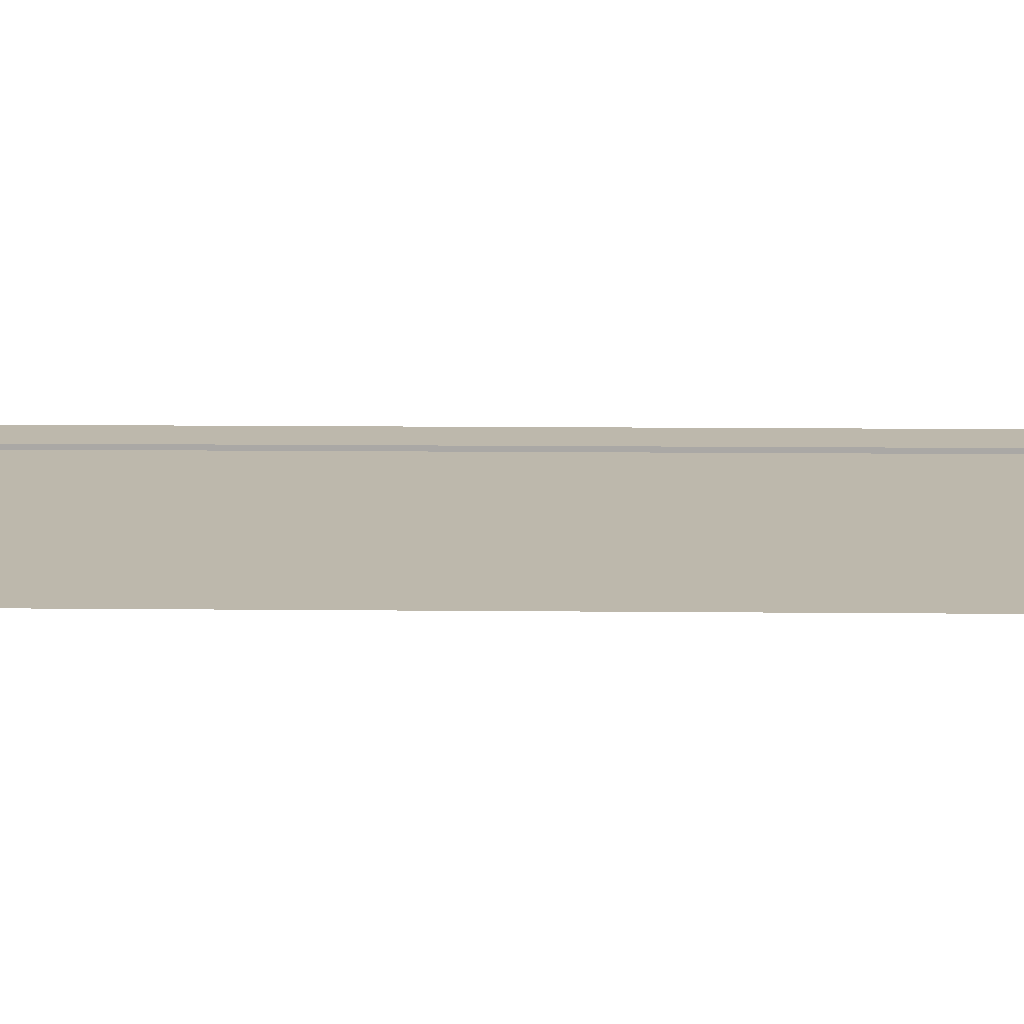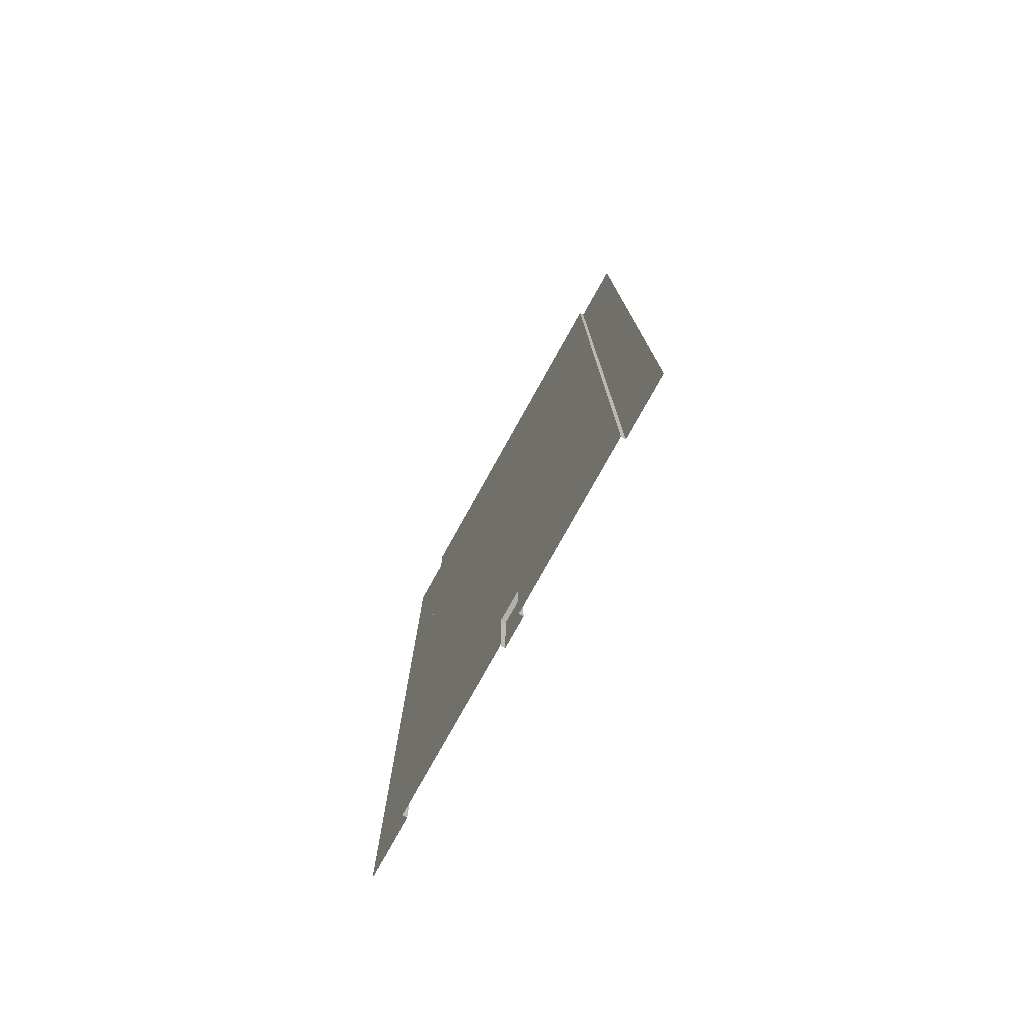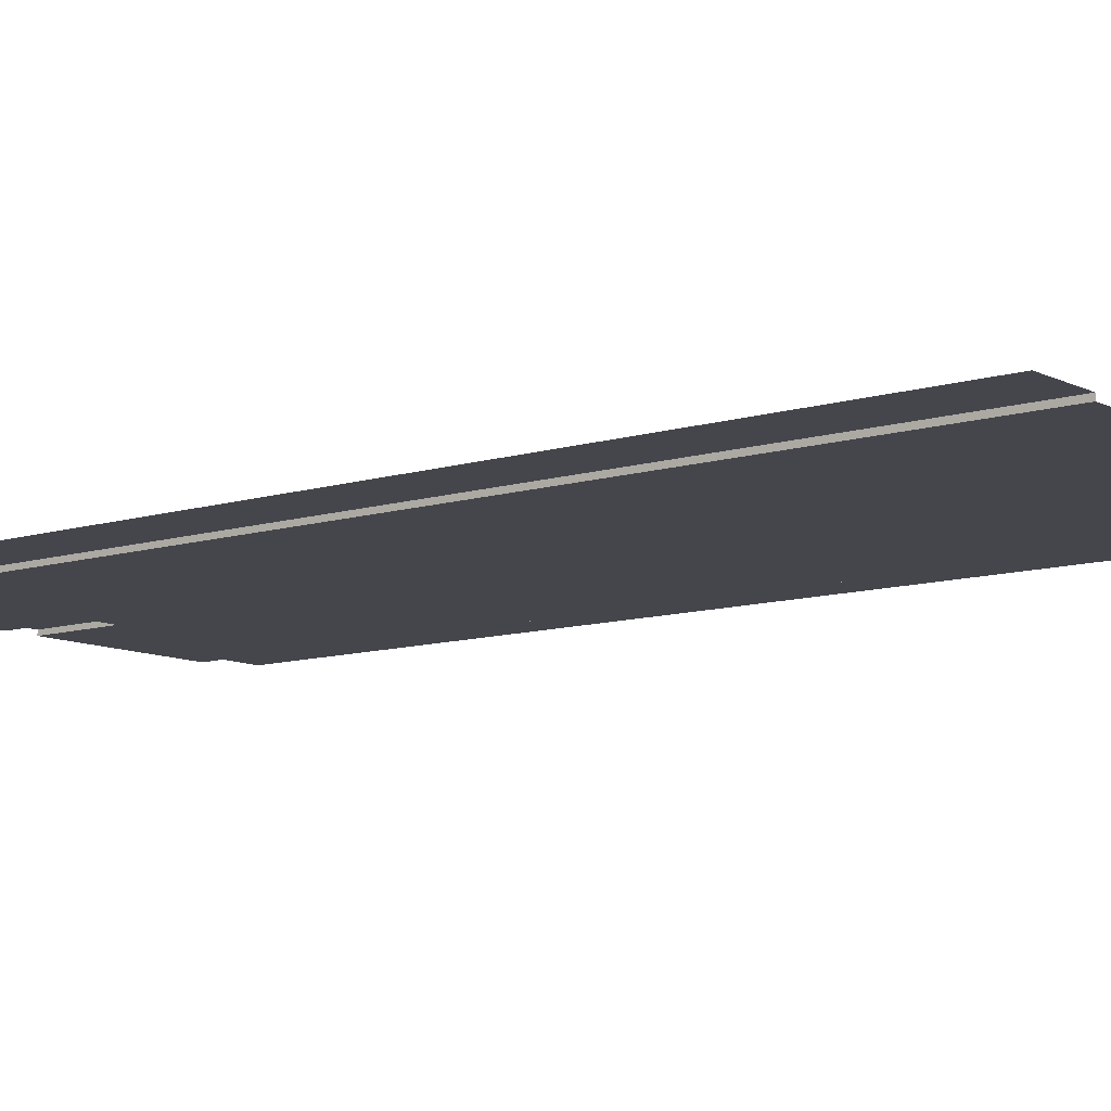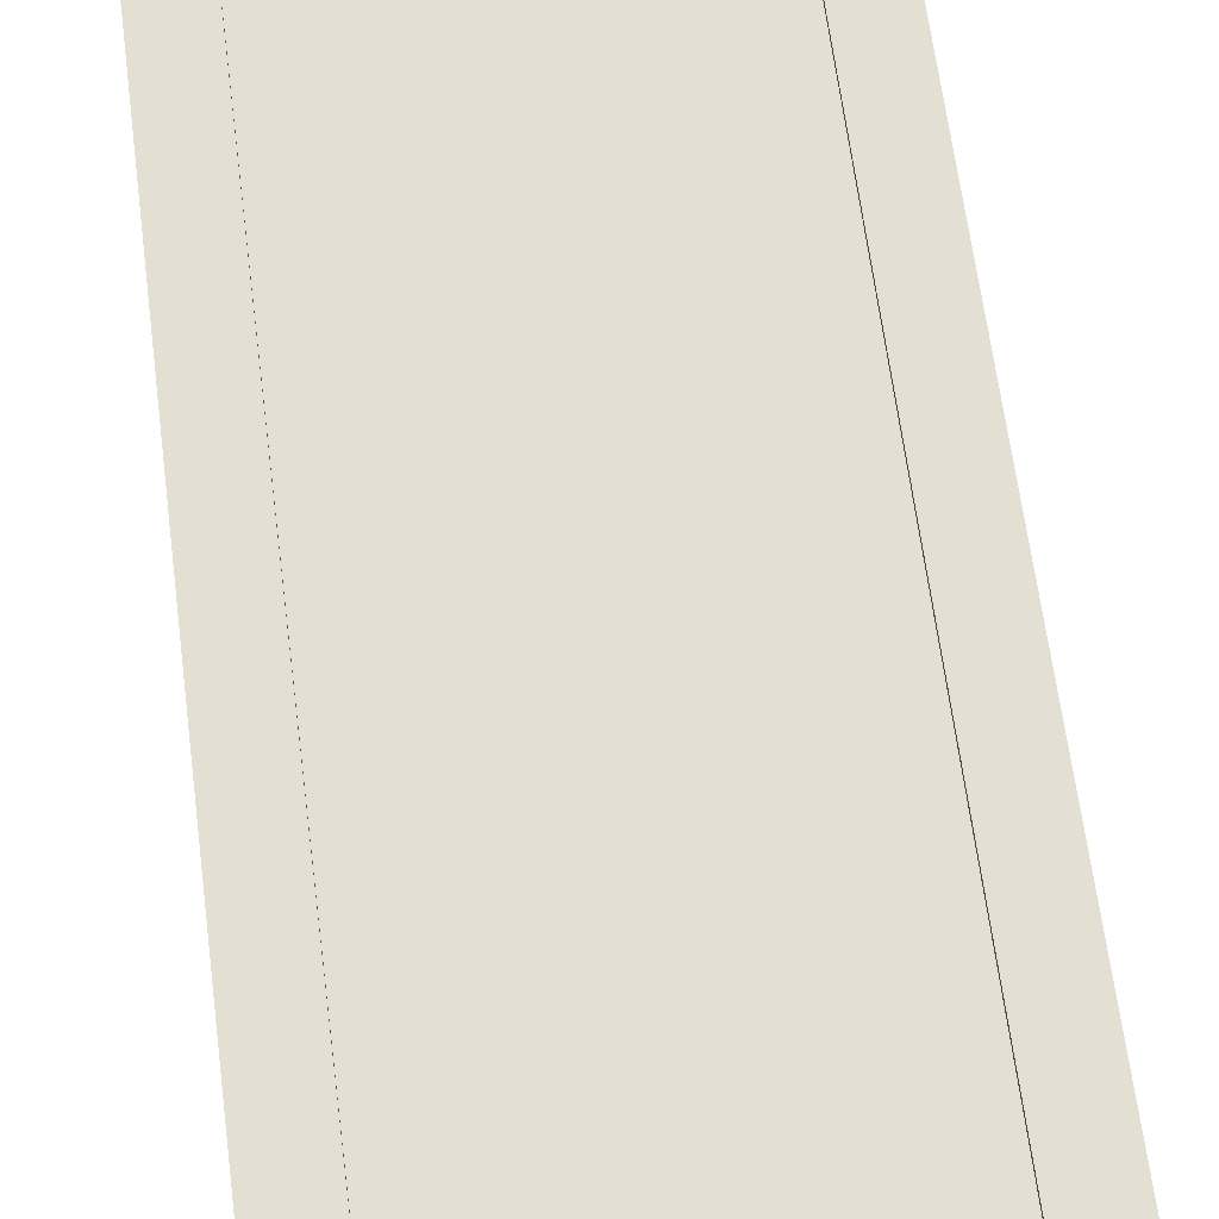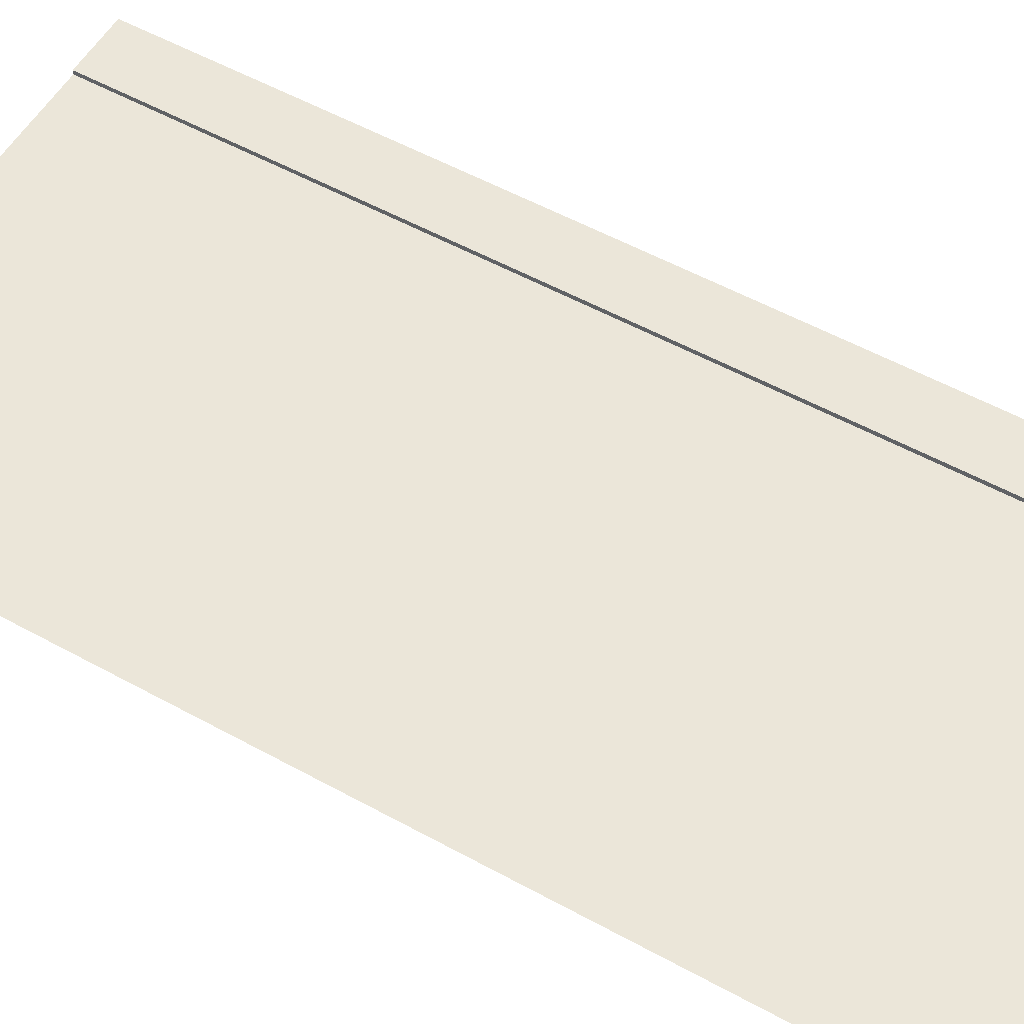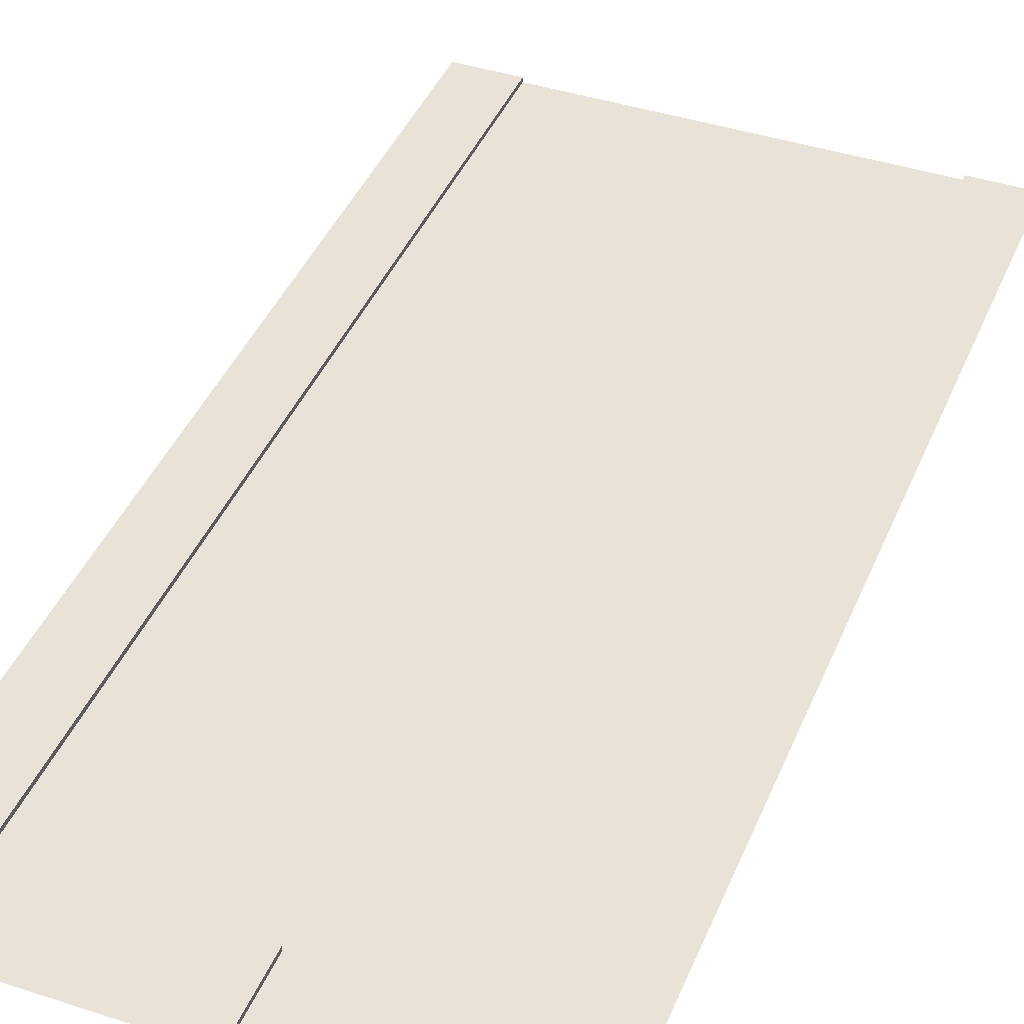
<metadata>
{"format":"obj","ext":"obj","renderer":"f3d","projection":"perspective","resolution":1024,"background":"white","views":[{"elev":14.7,"azim":-88.9,"up":"+Y"},{"elev":-78.5,"azim":60.8,"up":"+Z"},{"elev":-10.1,"azim":-51.4,"up":"+Y"},{"elev":67.0,"azim":172.5,"up":"+Y"},{"elev":55.2,"azim":120.1,"up":"+Y"},{"elev":41.8,"azim":-158.5,"up":"+Y"}]}
</metadata>
<code>
v  -16 0 -26.67
v  -12 0 -26.67
v  -12 0 -32
v  -16 0 -32
v  -12 -0.3 -26.67
v  -1 -0.3 -26.67
v  -1 -0.3 -32
v  -12 -0.3 -32
v  -1 0 -26.67
v  1 0 -26.67
v  1 0 -32
v  -1 0 -32
v  1 -0.3 -26.67
v  12 -0.3 -26.67
v  12 -0.3 -32
v  1 -0.3 -32
v  12 0 -26.67
v  16 0 -26.67
v  16 0 -32
v  12 0 -32
v  12 0 -0.0002
v  12 -0.3 -0.0002
v  12 -0.3 5.333
v  12 0 5.333
v  -16 0 5.333
v  -12 0 5.333
v  -12 0 -0.0002
v  -16 0 -0.0002
v  16 0 5.333
v  16 0 -0.0002
v  -12 -0.3 5.333
v  -12 -0.3 -0.0002
v  0 -0.3 -26.67
v  0 -0.3 5.333
v  0 -0.3 -0.0002
v  12 -0.3 -21.33
v  12 0 -21.33
v  12 -0.3 -16
v  12 0 -16
v  12 -0.3 -10.67
v  12 0 -10.67
v  12 -0.3 -5.333
v  12 0 -5.333
v  12 -0.3 32
v  12 0 32
v  12 0 26.67
v  12 -0.3 26.67
v  12 0 21.33
v  12 -0.3 21.33
v  12 0 16
v  12 -0.3 16
v  12 0 10.67
v  12 -0.3 10.67
v  -16 0 32
v  -12 0 32
v  -12 0 26.67
v  -16 0 26.67
v  -12 0 21.33
v  -16 0 21.33
v  -12 0 16
v  -16 0 16
v  -12 0 10.67
v  -16 0 10.67
v  -16 0 -21.33
v  -12 0 -21.33
v  -16 0 -16
v  -12 0 -16
v  -16 0 -10.67
v  -12 0 -10.67
v  -16 0 -5.333
v  -12 0 -5.333
v  16 0 32
v  16 0 26.67
v  16 0 21.33
v  16 0 16
v  16 0 10.67
v  16 0 -21.33
v  16 0 -16
v  16 0 -10.67
v  16 0 -5.333
v  -12 -0.3 32
v  -12 -0.3 26.67
v  -12 -0.3 21.33
v  -12 -0.3 16
v  -12 -0.3 10.67
v  -12 -0.3 -21.33
v  -12 -0.3 -16
v  -12 -0.3 -10.67
v  -12 -0.3 -5.333
v  0 -0.3 32
v  0 -0.3 26.67
v  0 -0.3 21.33
v  0 -0.3 16
v  0 -0.3 10.67
v  0 -0.3 -21.33
v  0 -0.3 -16
v  0 -0.3 -10.67
v  0 -0.3 -5.333
g Plane001
f 1 2 3
f 3 4 1
f 5 6 7
f 7 8 5
f 9 10 11
f 11 12 9
f 13 14 15
f 15 16 13
f 17 18 19
f 19 20 17
f 2 5 8
f 8 3 2
f 10 13 16
f 16 11 10
f 21 22 23
f 23 24 21
f 25 26 27
f 27 28 25
f 24 29 30
f 30 21 24
f 26 31 32
f 32 27 26
f 12 7 6
f 6 9 12
f 20 15 14
f 14 17 20
f 9 33 10
f 6 33 9
f 33 13 10
f 34 23 22
f 22 35 34
f 31 34 35
f 35 32 31
f 17 14 36
f 36 37 17
f 37 36 38
f 38 39 37
f 39 38 40
f 40 41 39
f 41 40 42
f 42 43 41
f 43 42 22
f 22 21 43
f 44 45 46
f 46 47 44
f 47 46 48
f 48 49 47
f 49 48 50
f 50 51 49
f 51 50 52
f 52 53 51
f 53 52 24
f 24 23 53
f 54 55 56
f 56 57 54
f 57 56 58
f 58 59 57
f 59 58 60
f 60 61 59
f 61 60 62
f 62 63 61
f 63 62 26
f 26 25 63
f 2 1 64
f 64 65 2
f 65 64 66
f 66 67 65
f 67 66 68
f 68 69 67
f 69 68 70
f 70 71 69
f 71 70 28
f 28 27 71
f 45 72 73
f 73 46 45
f 46 73 74
f 74 48 46
f 48 74 75
f 75 50 48
f 50 75 76
f 76 52 50
f 52 76 29
f 29 24 52
f 18 17 37
f 37 77 18
f 77 37 39
f 39 78 77
f 78 39 41
f 41 79 78
f 79 41 43
f 43 80 79
f 80 43 21
f 21 30 80
f 55 81 82
f 82 56 55
f 56 82 83
f 83 58 56
f 58 83 84
f 84 60 58
f 60 84 85
f 85 62 60
f 62 85 31
f 31 26 62
f 5 2 65
f 65 86 5
f 86 65 67
f 67 87 86
f 87 67 69
f 69 88 87
f 88 69 71
f 71 89 88
f 89 71 27
f 27 32 89
f 90 44 47
f 47 91 90
f 91 47 49
f 49 92 91
f 92 49 51
f 51 93 92
f 93 51 53
f 53 94 93
f 94 53 23
f 23 34 94
f 14 33 95
f 95 36 14
f 36 95 96
f 96 38 36
f 38 96 97
f 97 40 38
f 40 97 98
f 98 42 40
f 42 98 35
f 35 22 42
f 81 90 91
f 91 82 81
f 82 91 92
f 92 83 82
f 83 92 93
f 93 84 83
f 84 93 94
f 94 85 84
f 85 94 34
f 34 31 85
f 33 5 86
f 86 95 33
f 95 86 87
f 87 96 95
f 96 87 88
f 88 97 96
f 97 88 89
f 89 98 97
f 98 89 32
f 32 35 98

</code>
